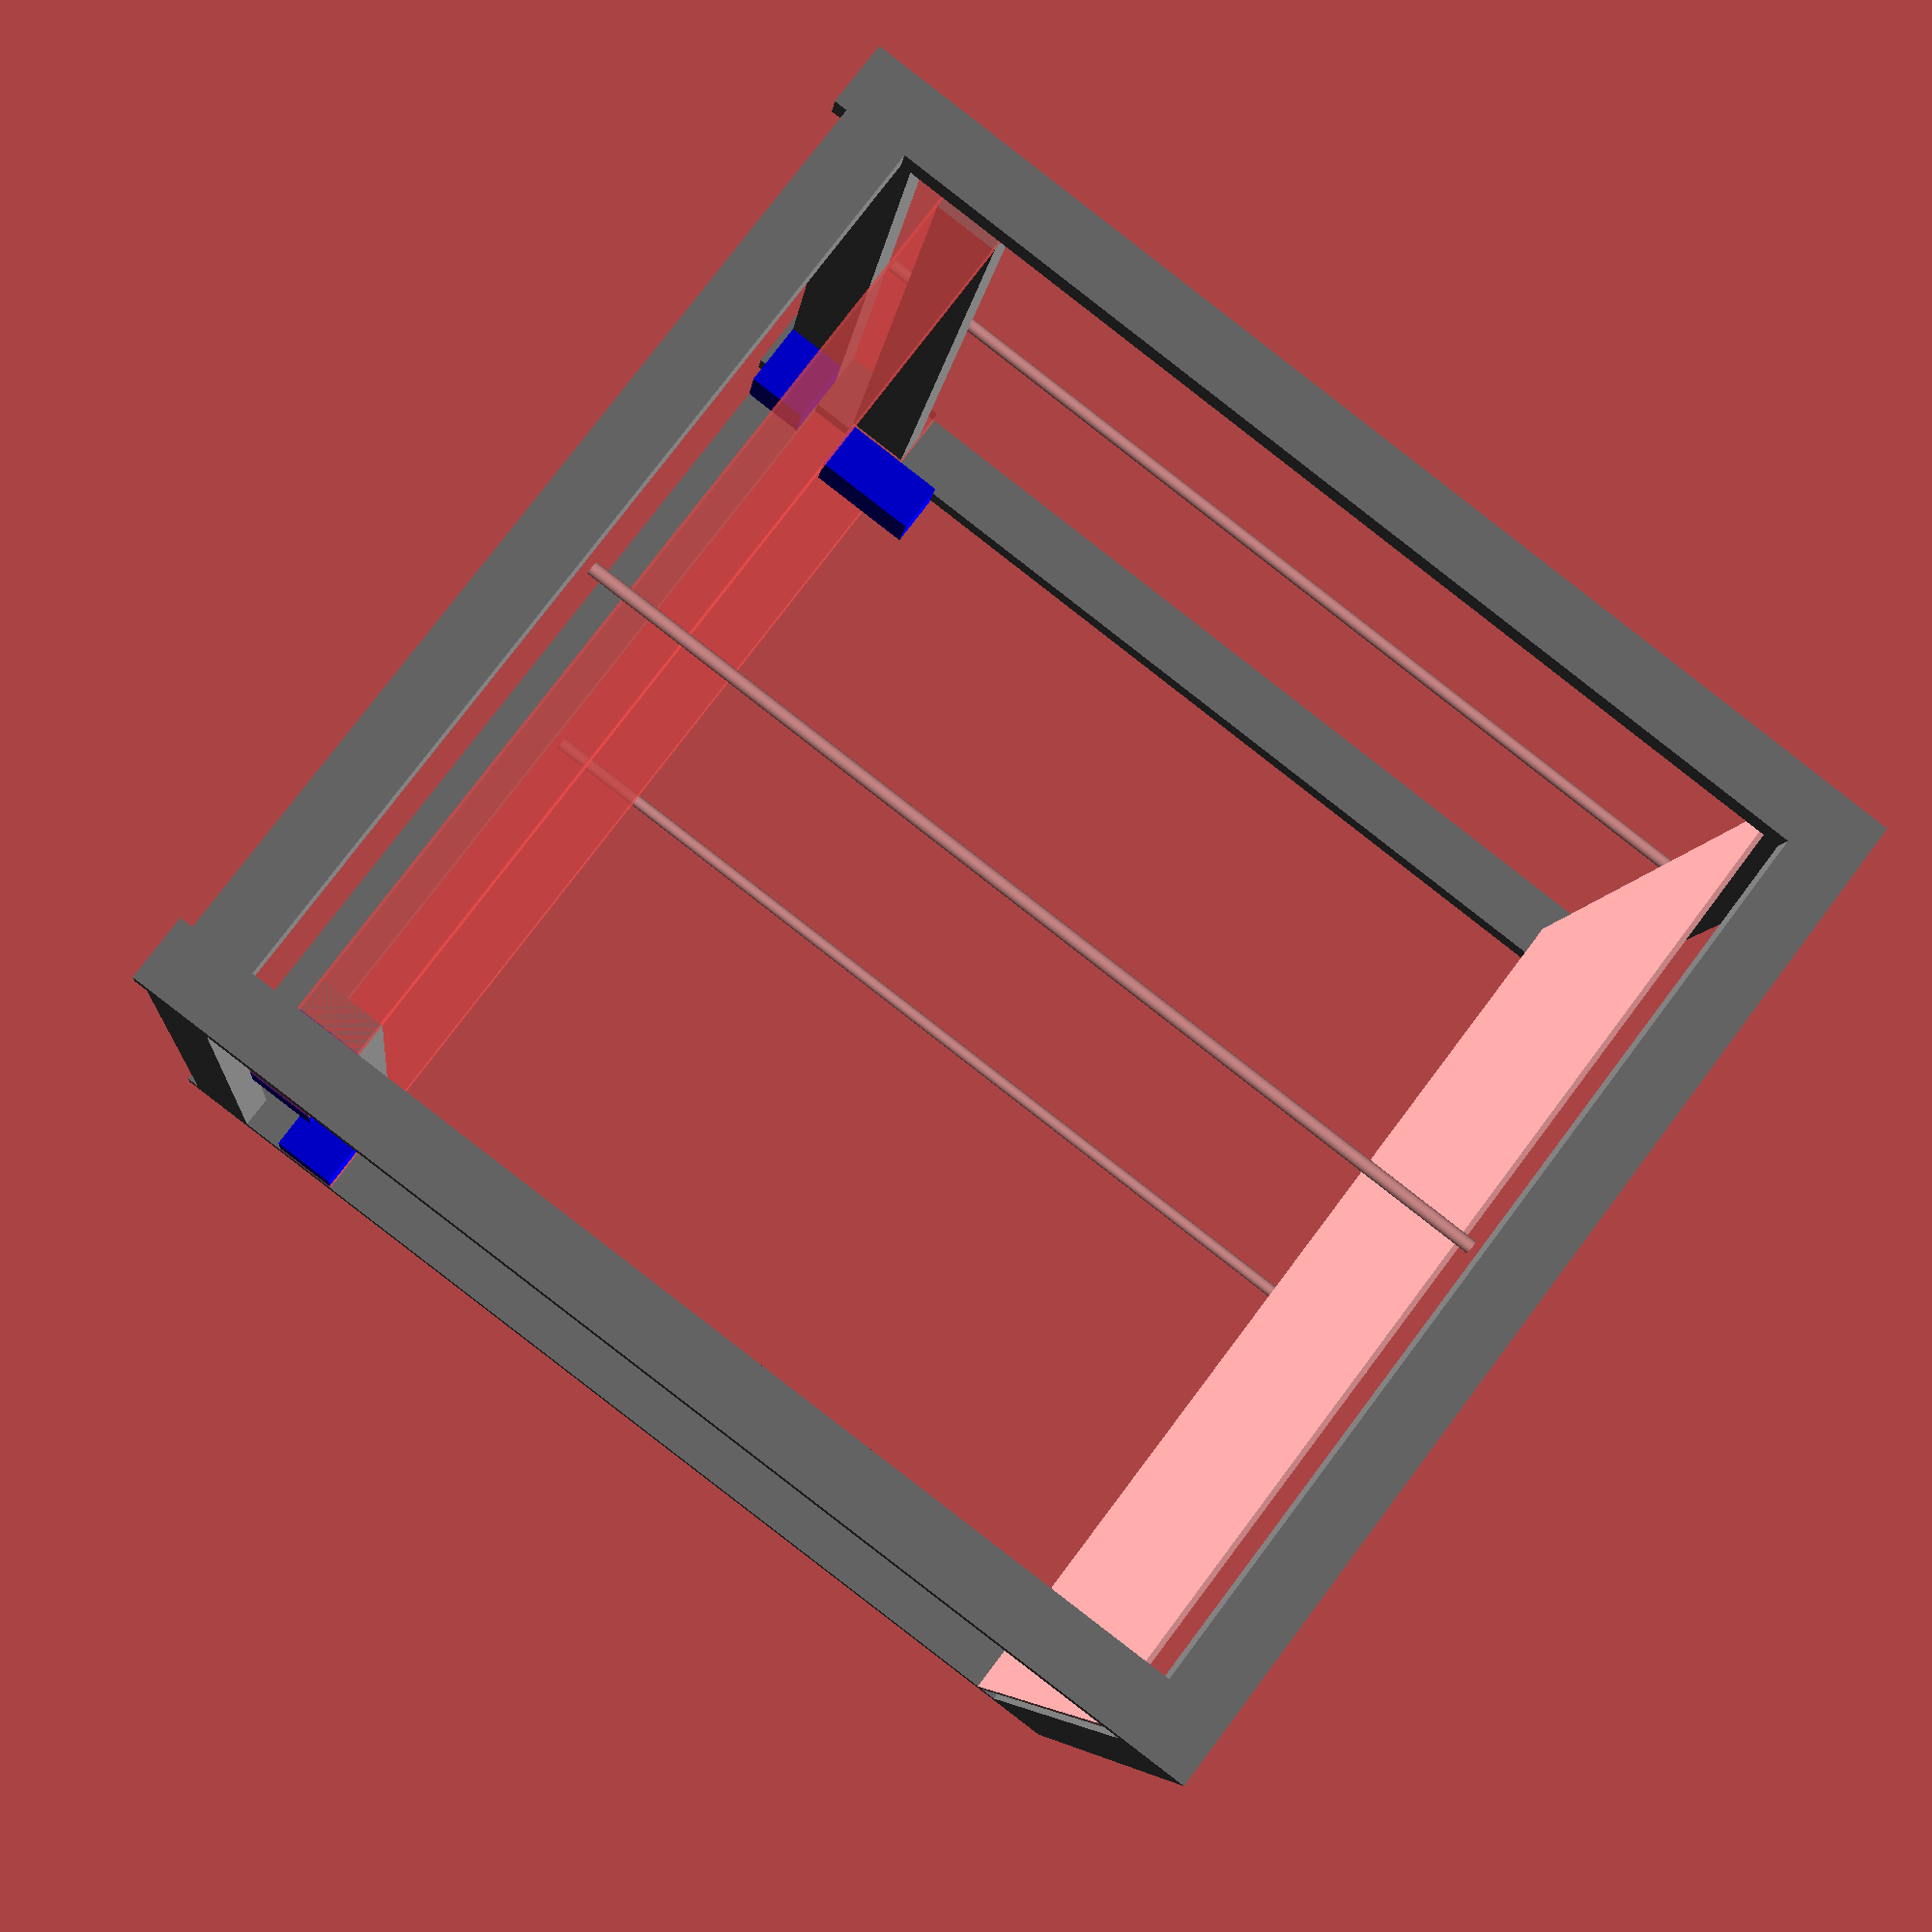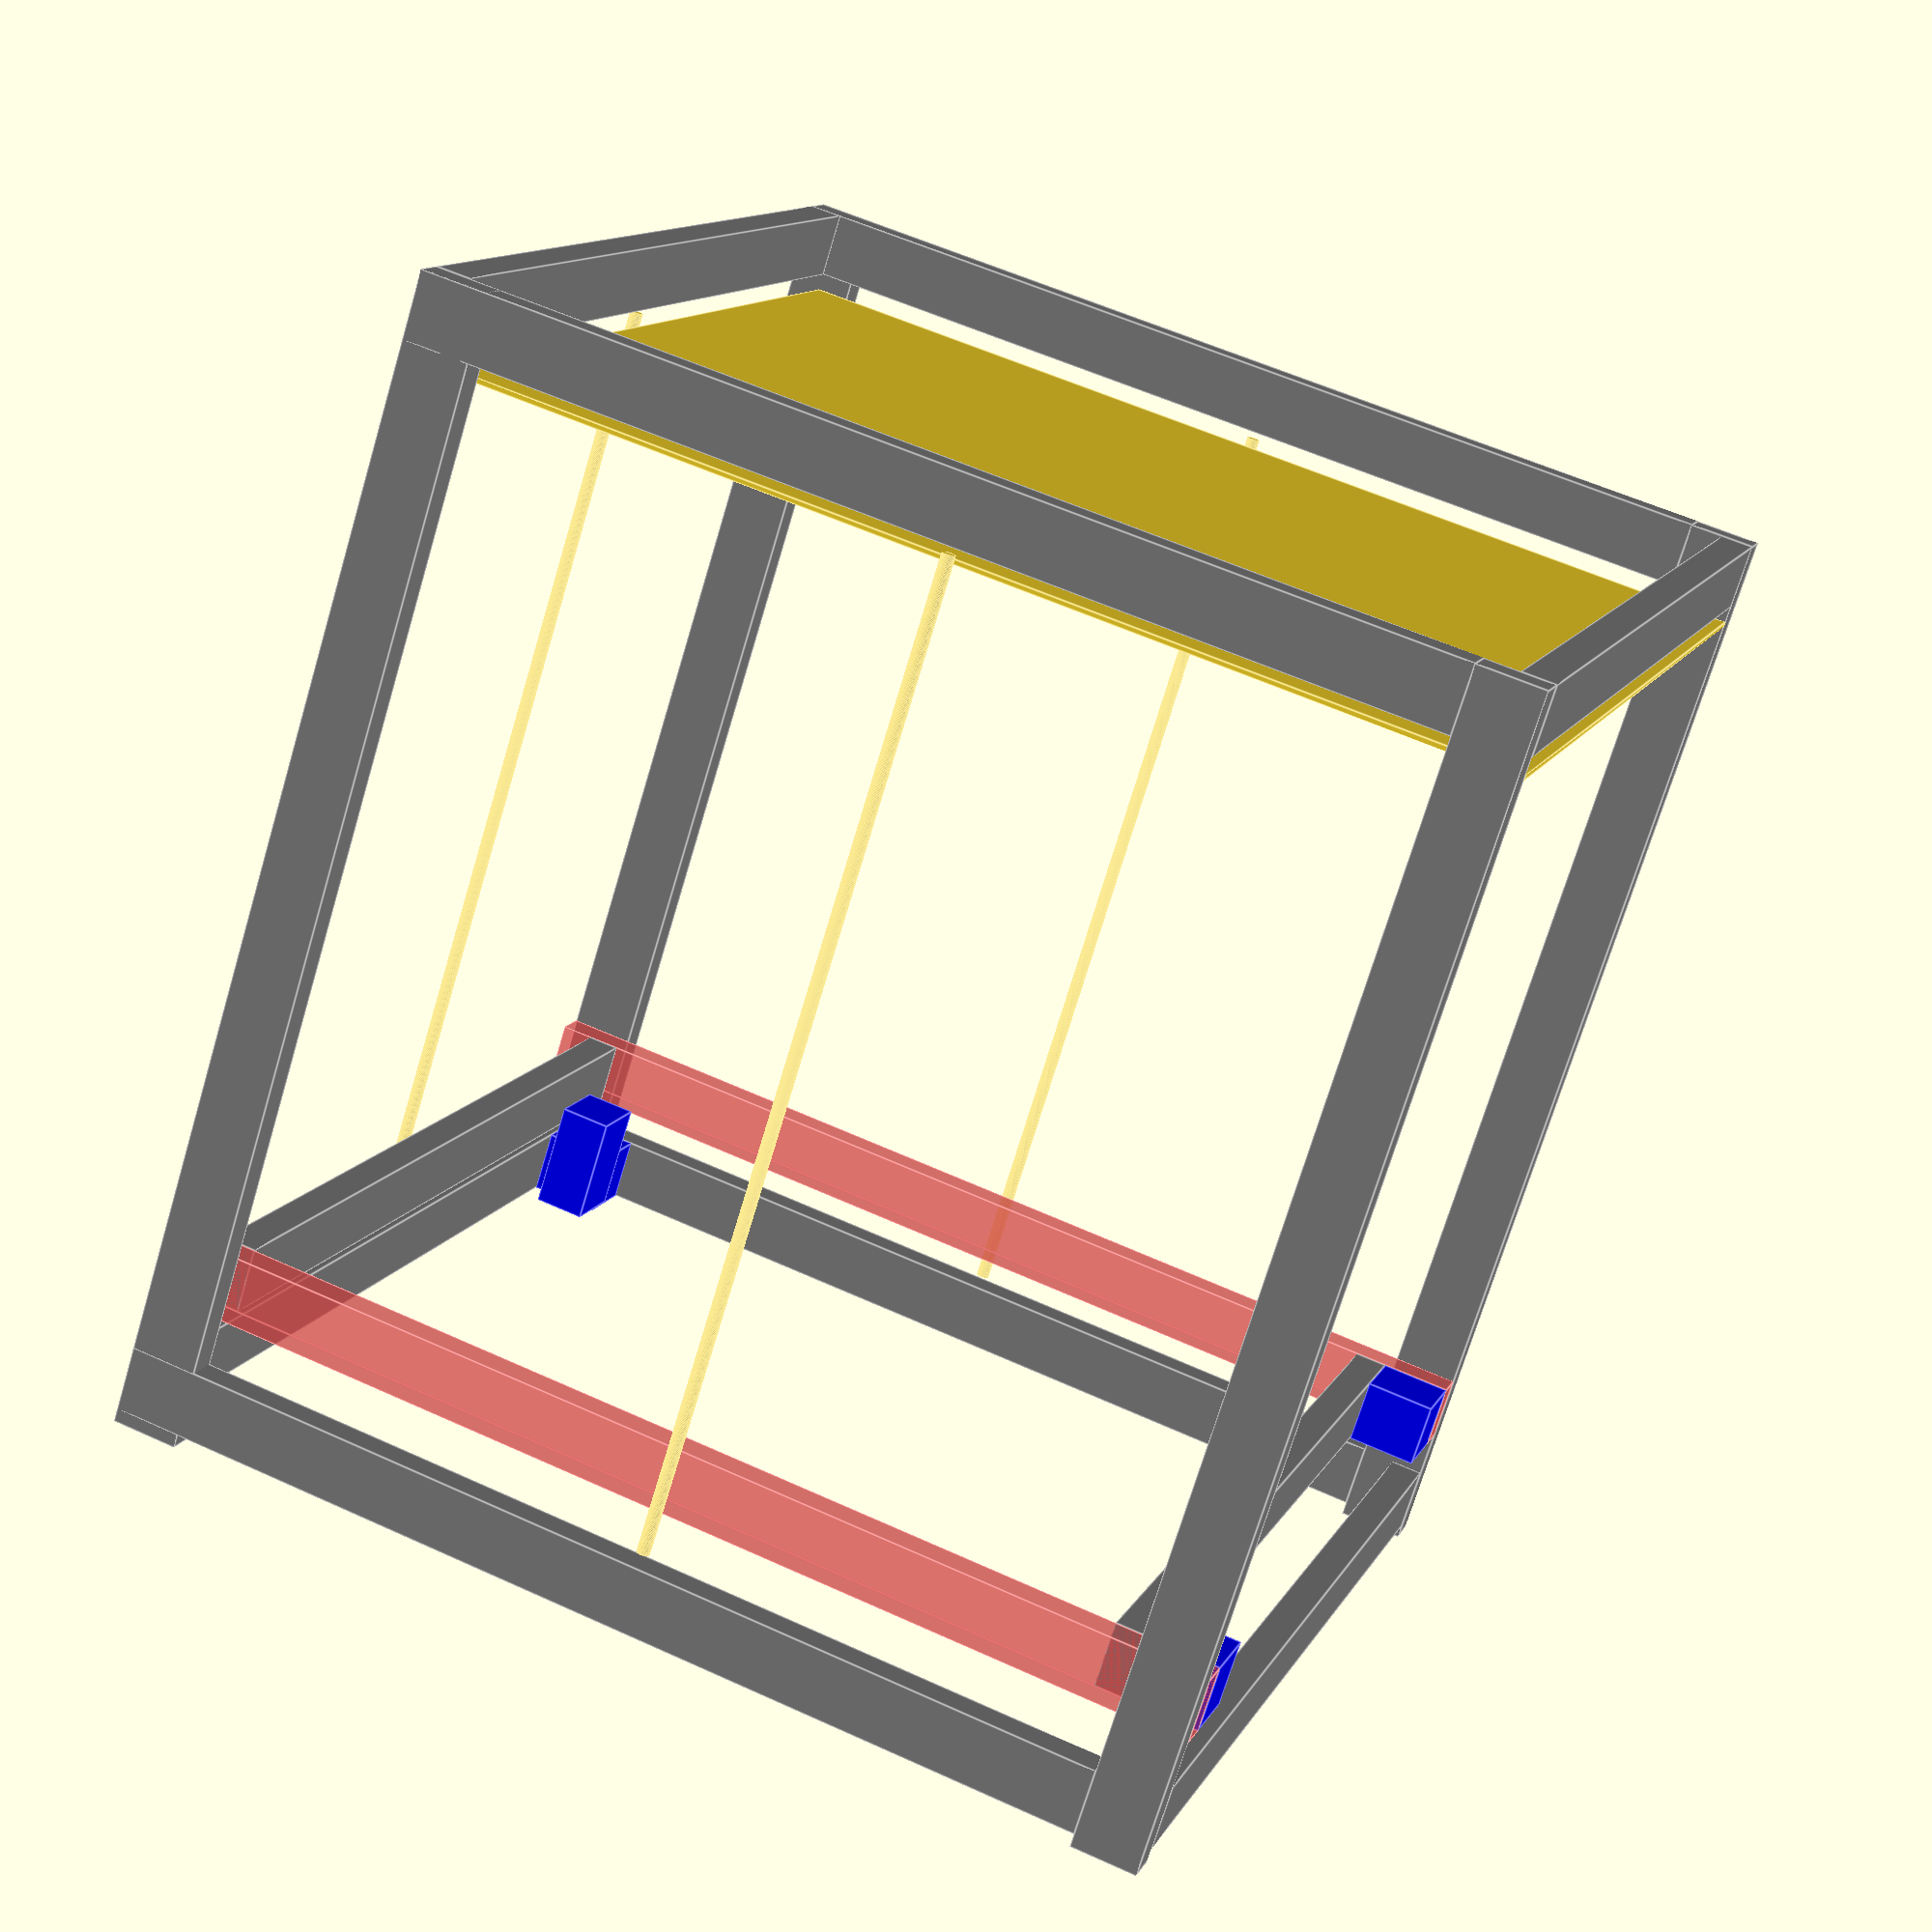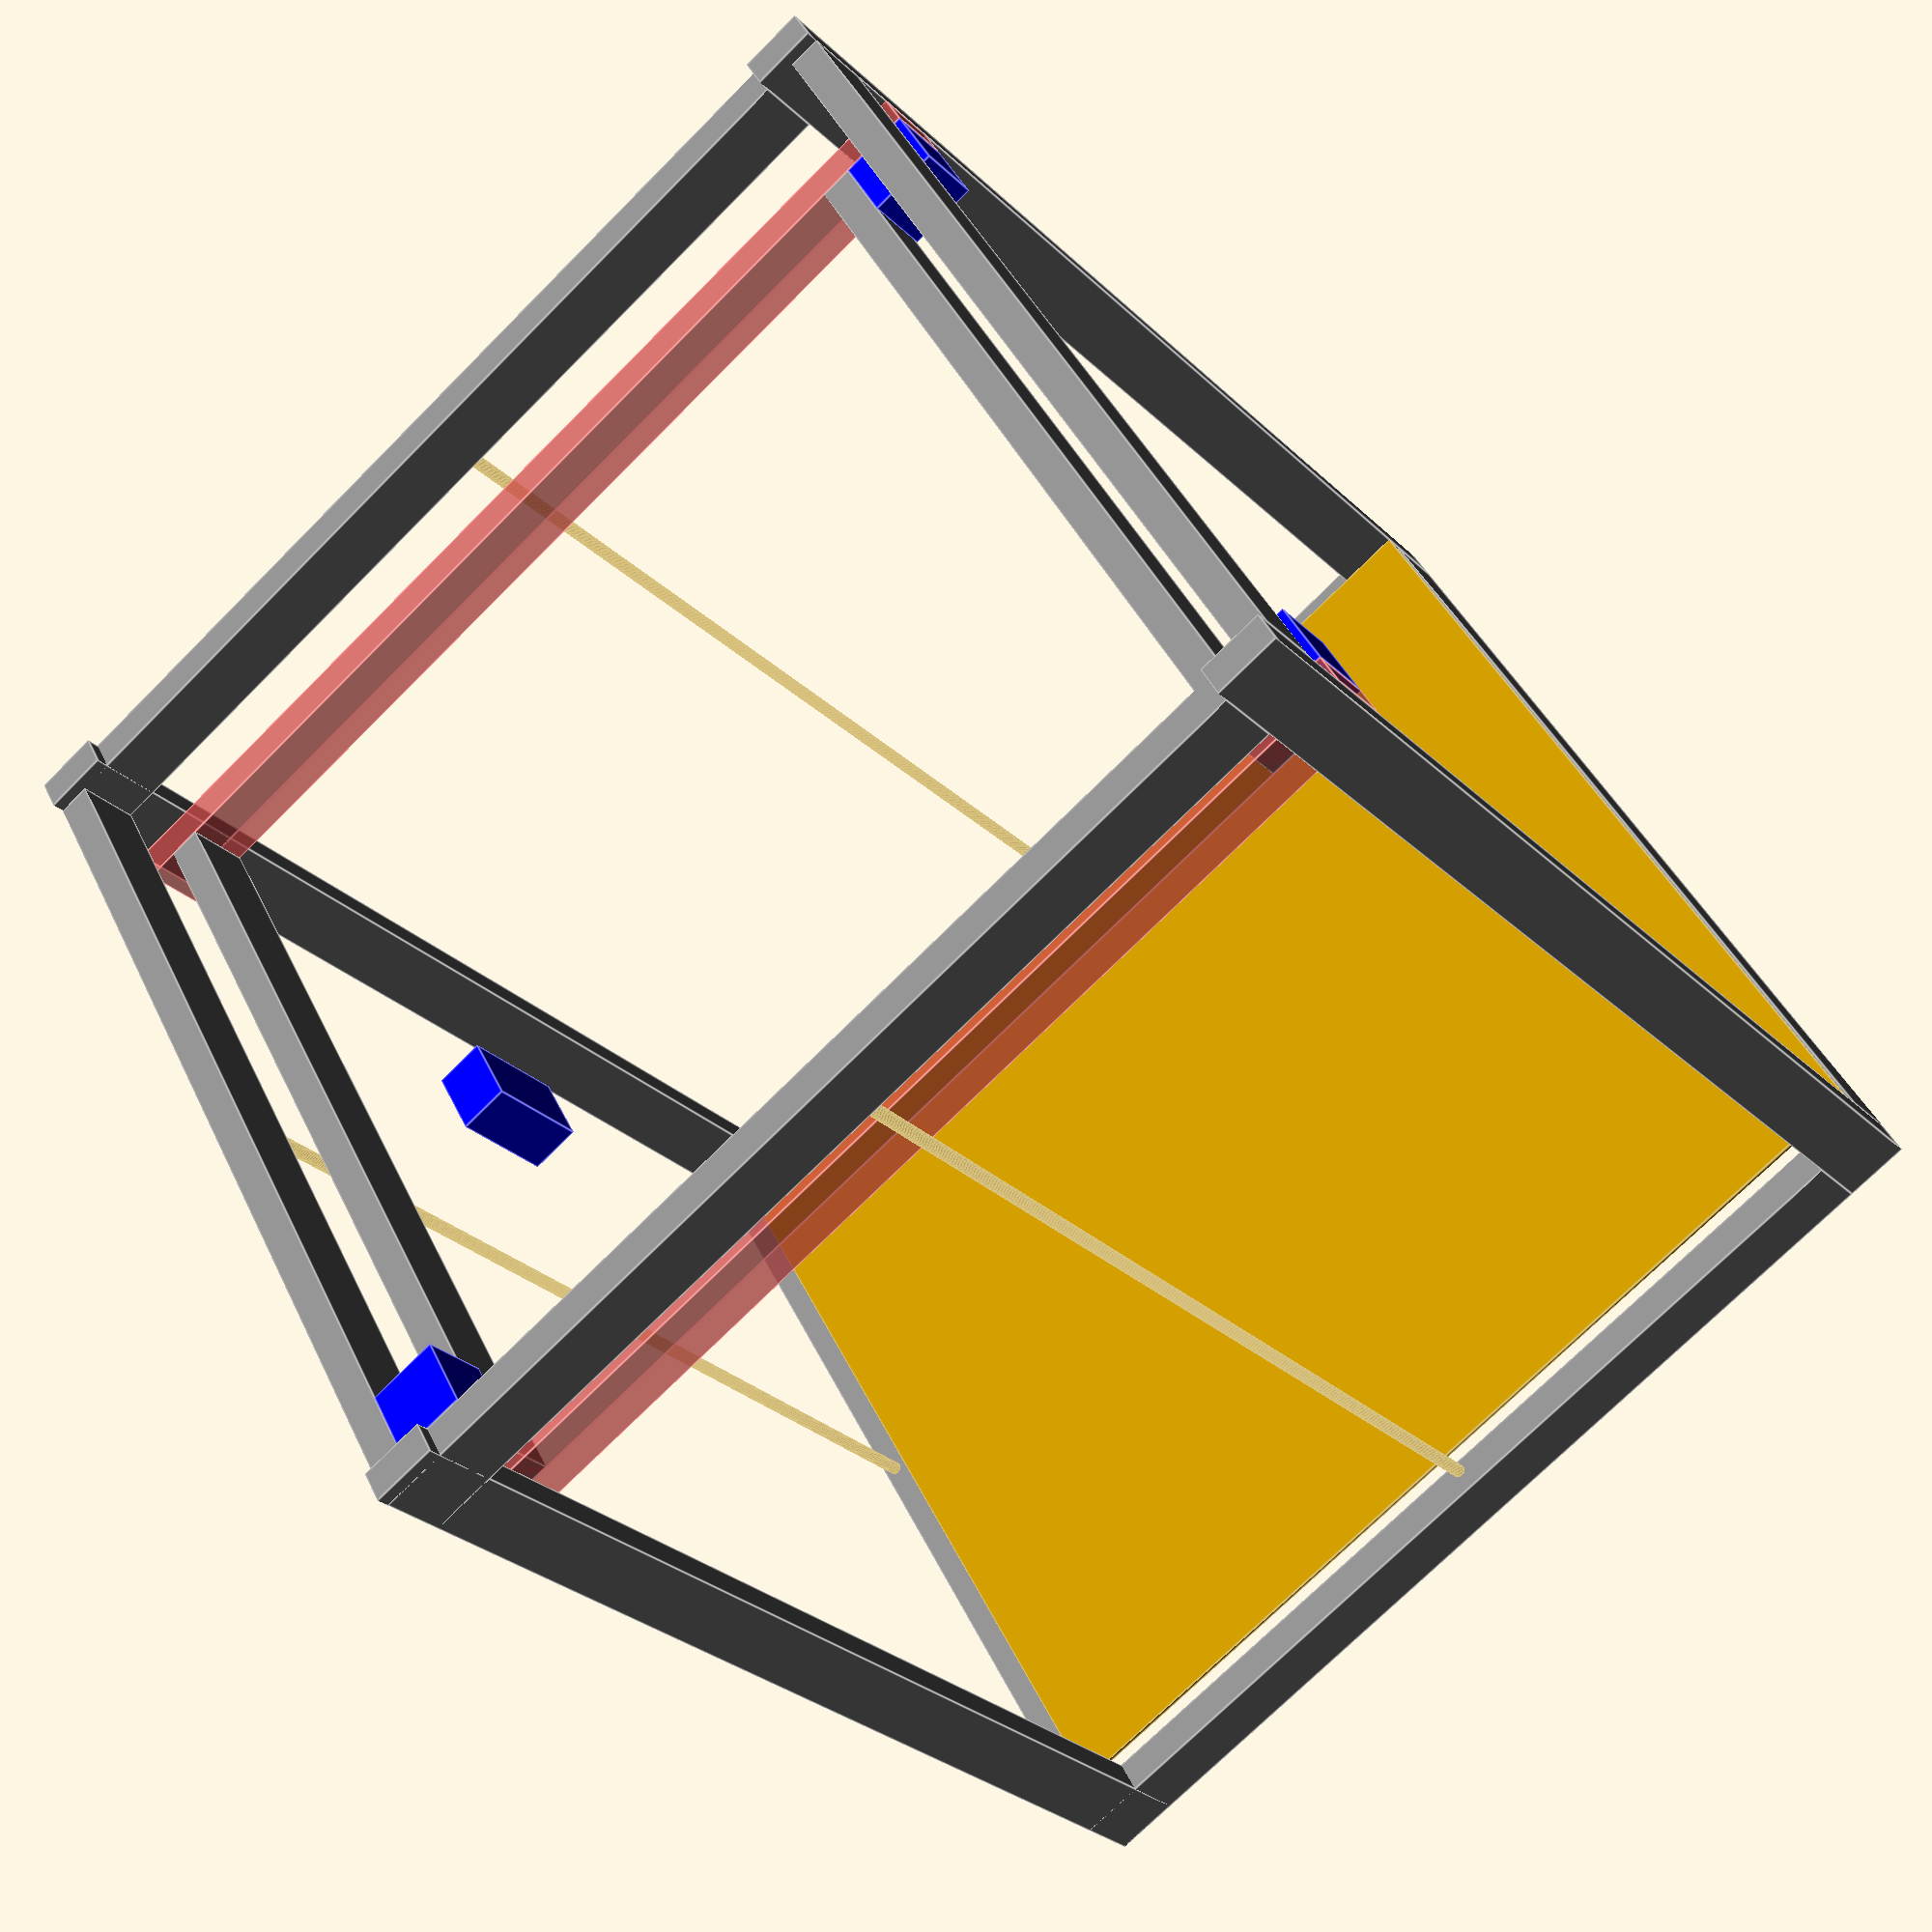
<openscad>
$fn=64;
union(){color("GREY"){cube(size = [20, 40, 700.000]);
}
translate(v = [0, 610.000])
color("GREY"){cube(size = [20, 40, 700.000]);
}
translate(v = [600.000, 0])
translate(v = [0, 610.000])
color("GREY"){cube(size = [20, 40, 700.000]);
}
translate(v = [600.000, 0])
color("GREY"){cube(size = [20, 40, 700.000]);
}
translate(v = [20, 0])
rotate(a = [0, 90, 0])
rotate(a = [0, 0, 90])
color("GREY"){cube(size = [20, 40, 580]);
}
translate(v = [20, 630.000])
rotate(a = [0, 90, 0])
rotate(a = [0, 0, 90])
color("GREY"){cube(size = [20, 40, 580]);
}
translate(v = [20, 40])
rotate(a = [0, 0, 90])
rotate(a = [0, 90, 0])
rotate(a = [0, 0, 90])
color("GREY"){cube(size = [20, 40, 610]);
}
translate(v = [620.000, 40])
rotate(a = [0, 0, 90])
rotate(a = [0, 90, 0])
rotate(a = [0, 0, 90])
color("GREY"){cube(size = [20, 40, 610]);
}
translate(v = [20, 0, 652.000])
rotate(a = [0, 90, 0])
rotate(a = [0, 0, 90])
color("GREY"){cube(size = [20, 40, 580]);
}
translate(v = [20, 630.000, 652.000])
rotate(a = [0, 90, 0])
rotate(a = [0, 0, 90])
color("GREY"){cube(size = [20, 40, 580]);
}
translate(v = [20, 40, 652.000])
rotate(a = [0, 0, 90])
rotate(a = [0, 90, 0])
rotate(a = [0, 0, 90])
color("GREY"){cube(size = [20, 40, 610]);
}
translate(v = [620.000, 40, 652.000])
rotate(a = [0, 0, 90])
rotate(a = [0, 90, 0])
rotate(a = [0, 0, 90])
color("GREY"){cube(size = [20, 40, 610]);
}
#translate(v = [20, 650.000, 584.000])
rotate(a = [0, 90, 0])
rotate(a = [90, 0, 0])
rotate(a = [0, 0, 90])
#color("GREY"){cube(size = [20, 40, 650]);
}
translate(v = [40.000, 610.000, 584.000])
rotate(a = [0, 90, 0])
rotate(a = [0, 0, 90])
color("GREY"){cube(size = [20, 40, 540.000]);
}
#translate(v = [600.000, 0.000, 584.000])
rotate(a = [0, 90, 0])
rotate(a = [-90, 0, 0])
rotate(a = [0, 0, 90])
#color("GREY"){cube(size = [20, 40, 650]);
}
translate(v = [40.000, 43, 584.000])
rotate(a = [0, 90, 0])
rotate(a = [0, 0, 90])
color("GREY"){cube(size = [20, 40, 540.000]);
}
translate(v = [40.000, 0, 584.000])
color("BLUE"){cube(size = [43, 43, 40]);
}
translate(v = [537.000, 0, 584.000])
color("BLUE"){cube(size = [43, 43, 40]);
}
translate(v = [20, 587.000, 652.000])
color("BLUE"){cube(size = [43, 43, 40]);
}
translate(v = [310.000, 640.000, 46.000])
cylinder(h = 600.000, r = 4.000);
translate(v = [10.000, 325.000, 46.000])
cylinder(h = 600.000, r = 4.000);
translate(v = [610.000, 325.000, 46.000])
cylinder(h = 600.000, r = 4.000);
color("BLUE"){translate(v = [250.000, 520.000, 542])
cube(size = [41, 30, 63.500]);
}
translate(v = [0, 0, 50])
translate(v = [20, 0])
cube(size = [580.000, 630, 3]);
}

</openscad>
<views>
elev=268.3 azim=259.7 roll=127.7 proj=p view=solid
elev=251.9 azim=250.4 roll=16.7 proj=p view=edges
elev=28.4 azim=240.1 roll=35.4 proj=p view=edges
</views>
